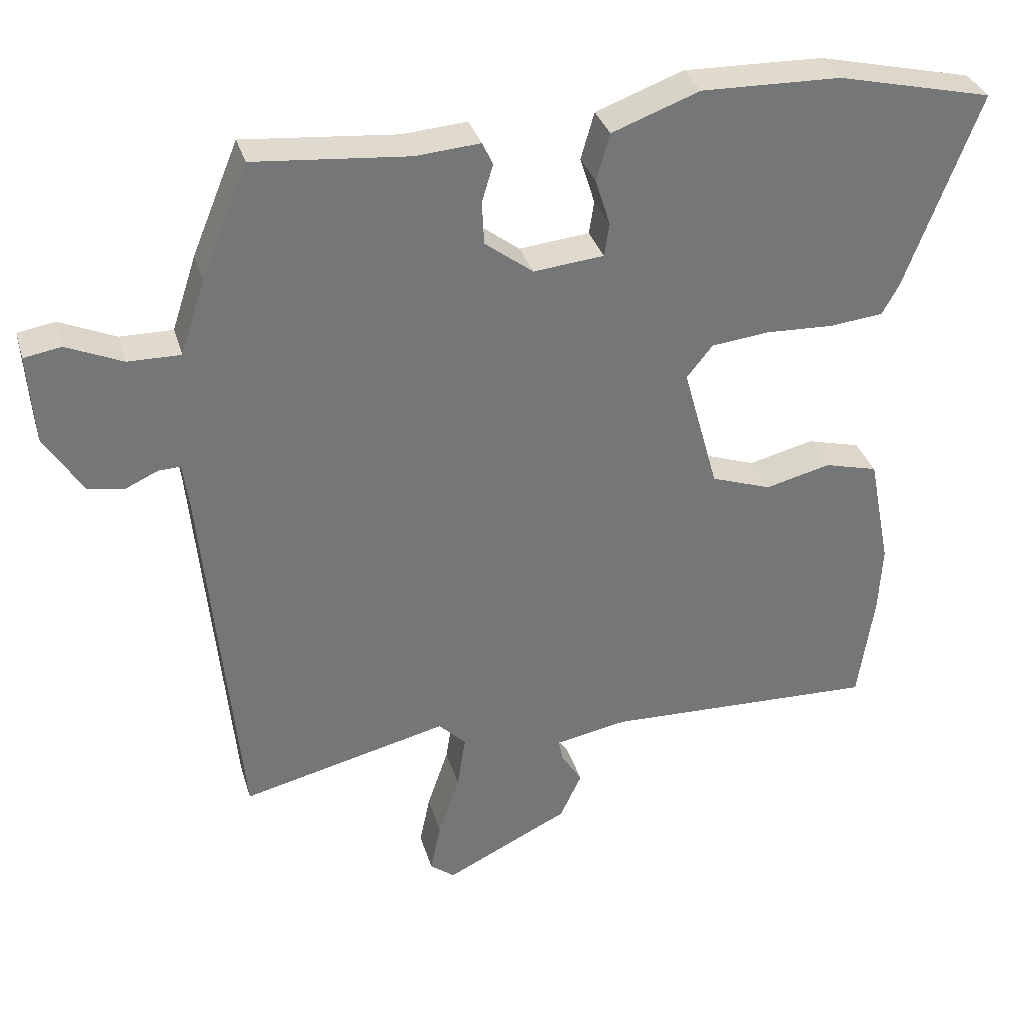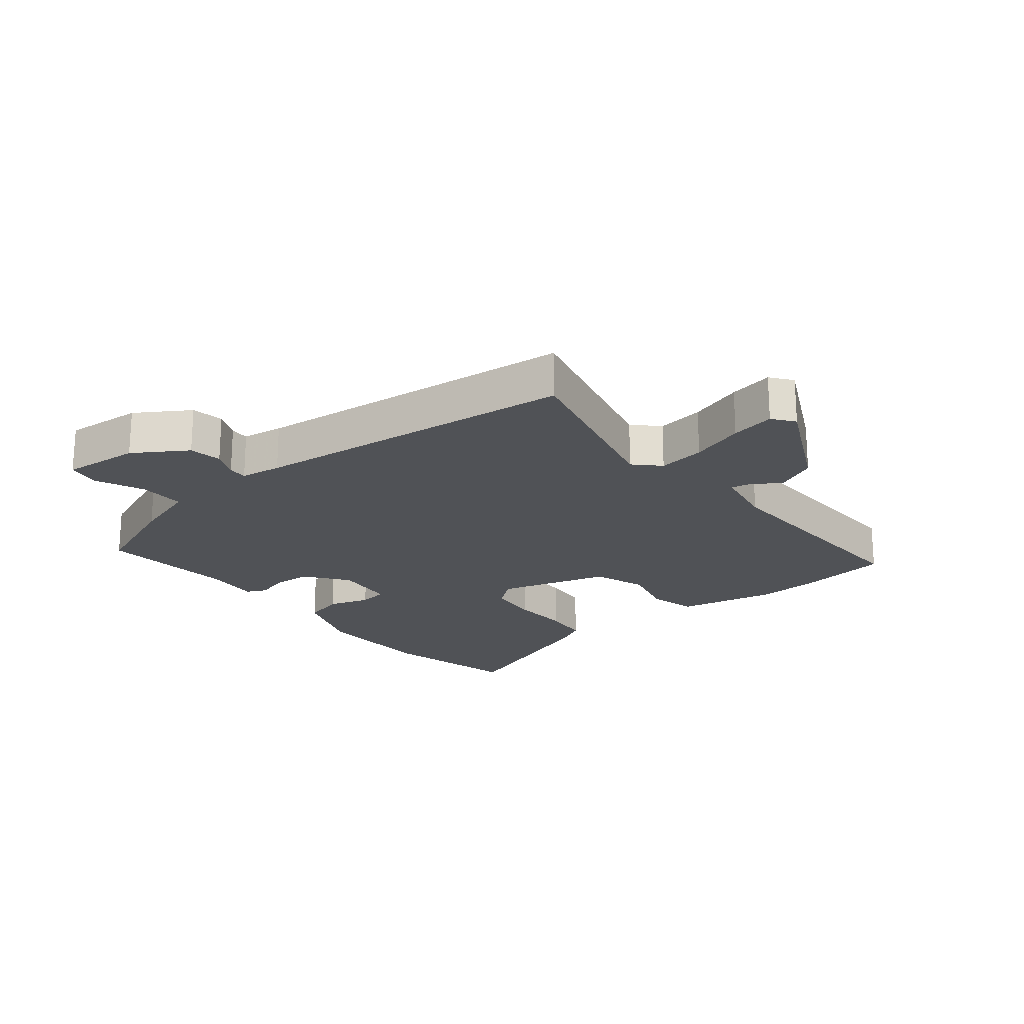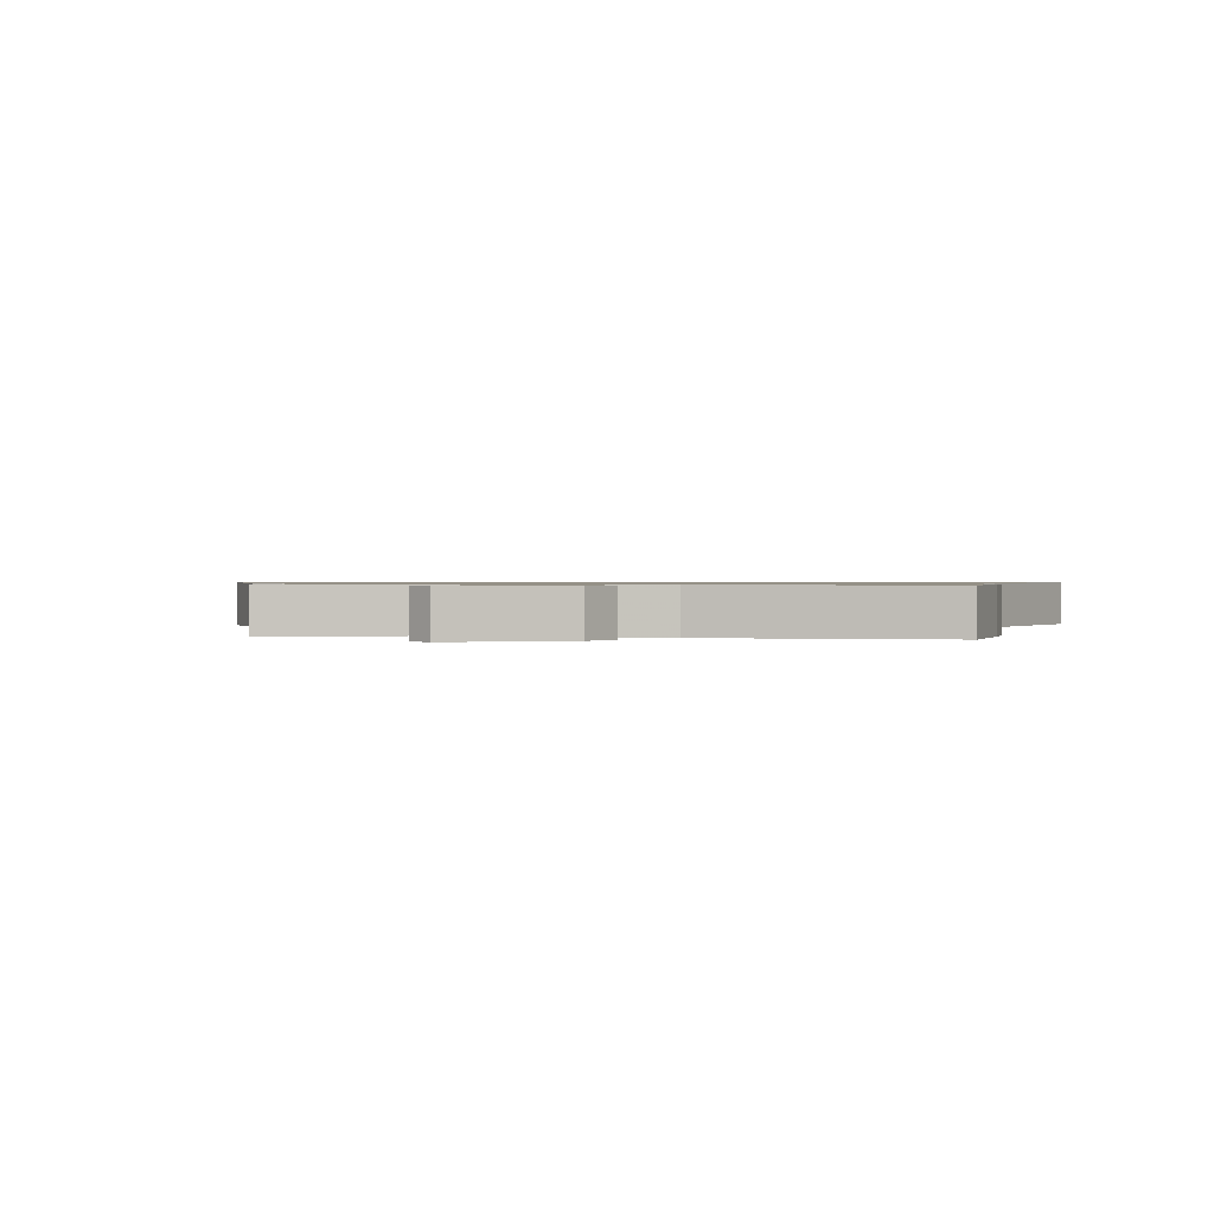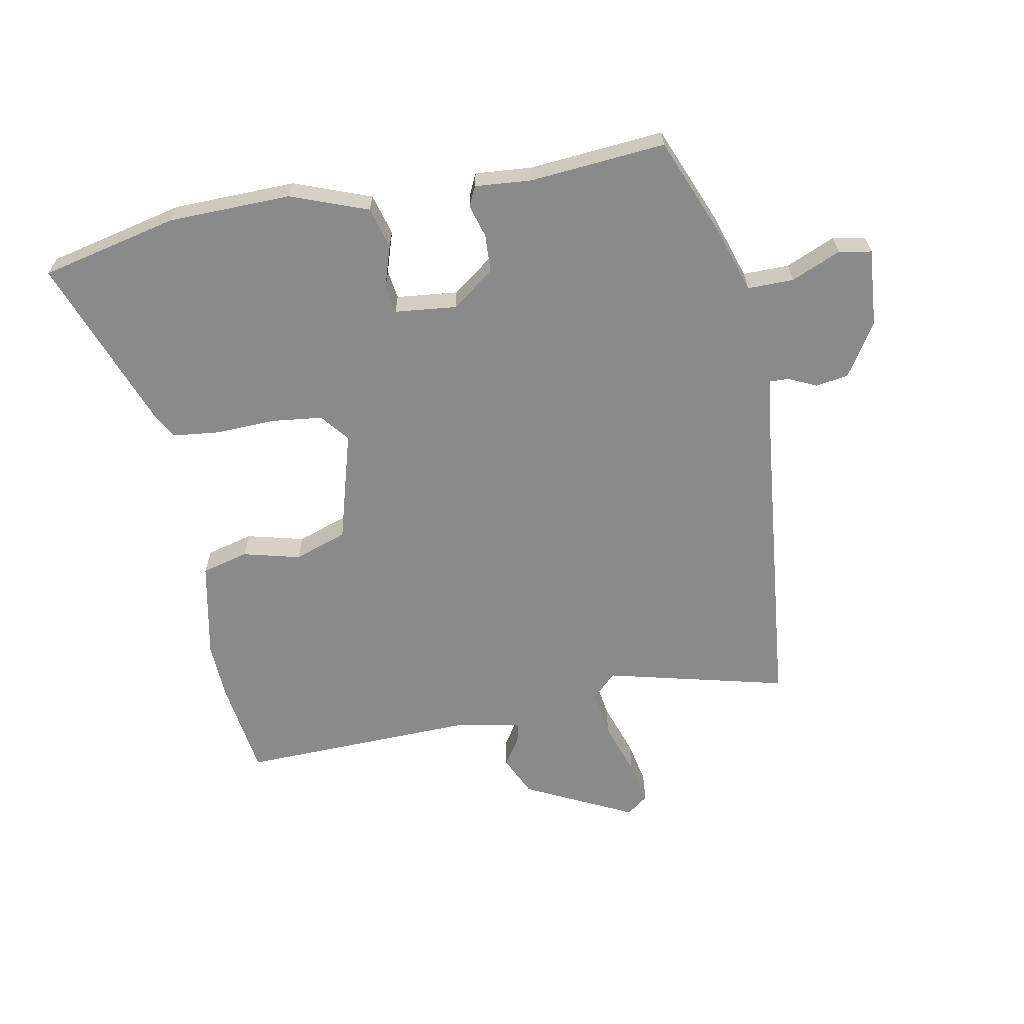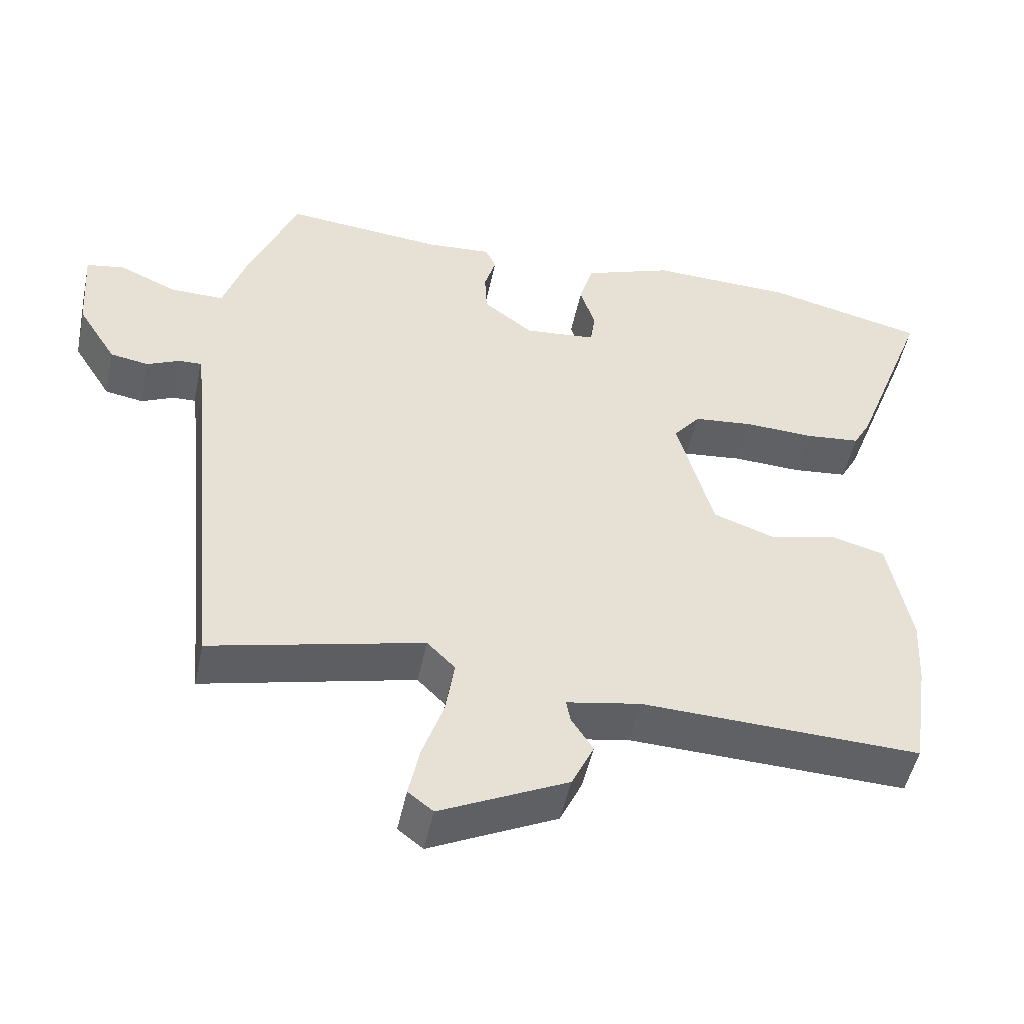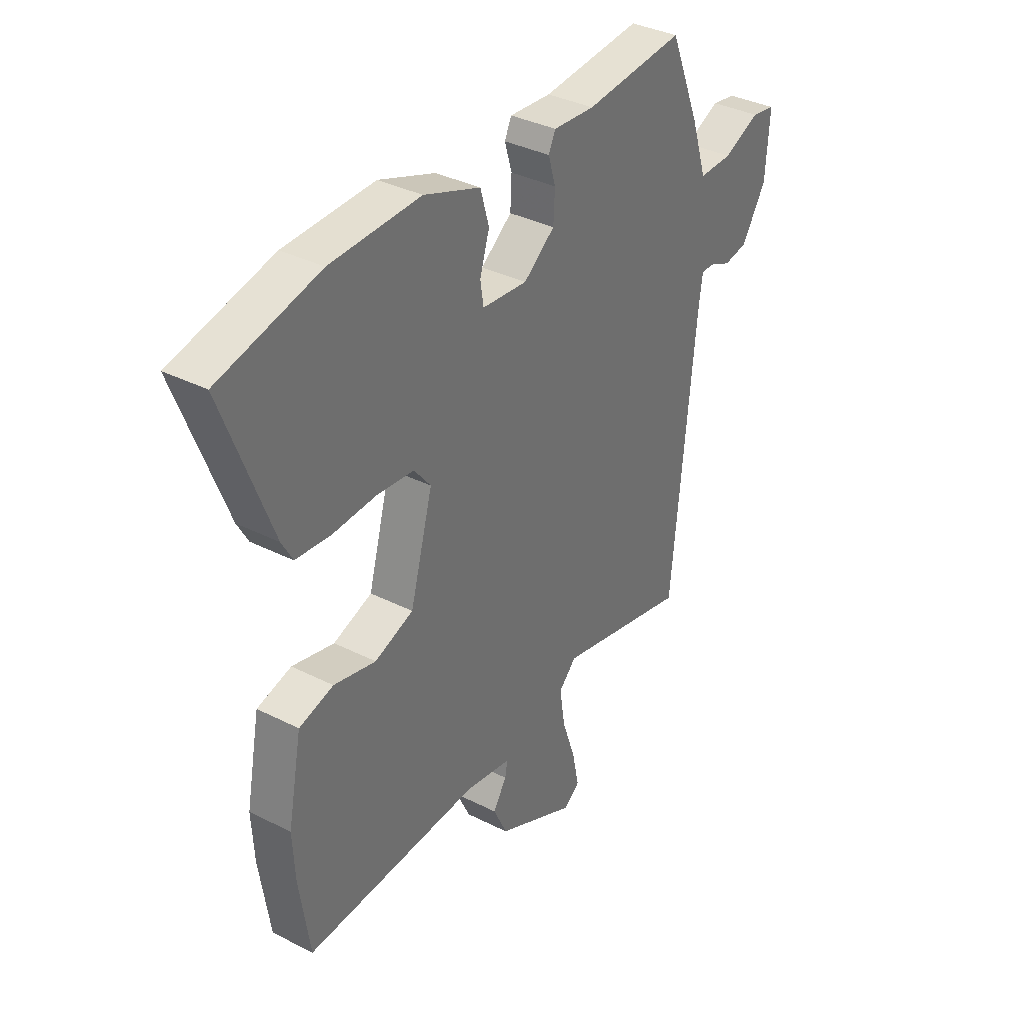
<metadata>
{"format":"obj","ext":"obj","renderer":"f3d","projection":"perspective","resolution":1024,"background":"white","views":[{"elev":33.4,"azim":164.3,"up":"+Z"},{"elev":-20.7,"azim":128.6,"up":"+Y"},{"elev":0.8,"azim":-169.9,"up":"+Y"},{"elev":-63.5,"azim":10.4,"up":"+Y"},{"elev":-50.0,"azim":168.0,"up":"+Z"},{"elev":35.9,"azim":-56.4,"up":"+Z"}]}
</metadata>
<code>
v 0.479 0.07 -0.53
v 0.184 0.07 -0.459
v 0.145 0.07 -0.498
v 0.157 0.07 -0.575
v 0.187 0.07 -0.663
v 0.202 0.07 -0.735
v 0.167 0.07 -0.762
v -0.01 0.07 -0.676
v -0.041 0.07 -0.61
v -0.011 0.07 -0.563
v -0.005 0.07 -0.532
v -0.108 0.07 -0.513
v -0.496 0.07 -0.526
v -0.519 0.07 -0.37
v -0.524 0.07 -0.274
v -0.493 0.07 -0.115
v -0.417 0.07 -0.095
v -0.324 0.07 -0.118
v -0.238 0.07 -0.088
v -0.188 0.07 0.092
v -0.225 0.07 0.138
v -0.308 0.07 0.147
v -0.404 0.07 0.143
v -0.481 0.07 0.151
v -0.505 0.07 0.194
v -0.611 0.07 0.474
v -0.389 0.07 0.526
v -0.19 0.07 0.531
v -0.065 0.07 0.485
v -0.046 0.07 0.418
v -0.067 0.07 0.351
v -0.06 0.07 0.304
v 0.04 0.07 0.294
v 0.109 0.07 0.346
v 0.112 0.07 0.407
v 0.096 0.07 0.461
v 0.111 0.07 0.493
v 0.203 0.07 0.486
v 0.423 0.07 0.506
v 0.489 0.07 0.346
v 0.524 0.07 0.239
v 0.599 0.07 0.24
v 0.679 0.07 0.275
v 0.732 0.07 0.266
v 0.723 0.07 0.139
v 0.669 0.07 0.053
v 0.616 0.07 0.044
v 0.57 0.07 0.065
v 0.539 0.07 0.066
v 0.53 0.07 -0.001
v 0.479 0 -0.53
v 0.184 0 -0.459
v 0.145 0 -0.498
v 0.157 0 -0.575
v 0.187 0 -0.663
v 0.202 0 -0.735
v 0.167 0 -0.762
v -0.01 0 -0.676
v -0.041 0 -0.61
v -0.011 0 -0.563
v -0.005 0 -0.532
v -0.108 0 -0.513
v -0.496 0 -0.526
v -0.519 0 -0.37
v -0.524 0 -0.274
v -0.493 0 -0.115
v -0.417 0 -0.095
v -0.324 0 -0.118
v -0.238 0 -0.088
v -0.188 0 0.092
v -0.225 0 0.138
v -0.308 0 0.147
v -0.404 0 0.143
v -0.481 0 0.151
v -0.505 0 0.194
v -0.611 0 0.474
v -0.389 0 0.526
v -0.19 0 0.531
v -0.065 0 0.485
v -0.046 0 0.418
v -0.067 0 0.351
v -0.06 0 0.304
v 0.04 0 0.294
v 0.109 0 0.346
v 0.112 0 0.407
v 0.096 0 0.461
v 0.111 0 0.493
v 0.203 0 0.486
v 0.423 0 0.506
v 0.489 0 0.346
v 0.524 0 0.239
v 0.599 0 0.24
v 0.679 0 0.275
v 0.732 0 0.266
v 0.723 0 0.139
v 0.669 0 0.053
v 0.616 0 0.044
v 0.57 0 0.065
v 0.539 0 0.066
v 0.53 0 -0.001
f 46 47 48
f 45 46 48
f 44 45 48
f 43 44 48
f 42 43 48
f 41 42 48 49
f 41 49 50
f 40 41 50
f 39 40 50
f 38 39 50
f 38 50 1
f 37 38 1
f 36 37 1
f 35 36 1
f 29 30 31
f 28 29 31
f 27 28 31
f 26 27 31
f 25 26 31
f 24 25 31
f 23 24 31
f 22 23 31
f 21 22 31 32
f 20 21 32 33
f 16 17 18
f 15 16 18
f 14 15 18
f 13 14 18
f 12 13 18
f 11 12 18 19
f 8 9 10
f 7 8 10
f 6 7 10
f 5 6 10
f 4 5 10
f 3 4 10 11
f 20 33 34
f 19 20 34
f 11 19 34
f 3 11 34
f 2 3 34
f 1 2 34 35
f 98 97 96
f 98 96 95
f 98 95 94
f 98 94 93
f 98 93 92
f 99 98 92 91
f 100 99 91
f 100 91 90
f 100 90 89
f 100 89 88
f 51 100 88
f 51 88 87
f 51 87 86
f 51 86 85
f 81 80 79
f 81 79 78
f 81 78 77
f 81 77 76
f 81 76 75
f 81 75 74
f 81 74 73
f 81 73 72
f 82 81 72 71
f 83 82 71 70
f 68 67 66
f 68 66 65
f 68 65 64
f 68 64 63
f 68 63 62
f 69 68 62 61
f 60 59 58
f 60 58 57
f 60 57 56
f 60 56 55
f 60 55 54
f 61 60 54 53
f 84 83 70
f 84 70 69
f 84 69 61
f 84 61 53
f 84 53 52
f 85 84 52 51
f 1 51 52 2
f 2 52 53 3
f 3 53 54 4
f 4 54 55 5
f 5 55 56 6
f 6 56 57 7
f 7 57 58 8
f 8 58 59 9
f 9 59 60 10
f 10 60 61 11
f 11 61 62 12
f 12 62 63 13
f 13 63 64 14
f 14 64 65 15
f 15 65 66 16
f 16 66 67 17
f 17 67 68 18
f 18 68 69 19
f 19 69 70 20
f 20 70 71 21
f 21 71 72 22
f 22 72 73 23
f 23 73 74 24
f 24 74 75 25
f 25 75 76 26
f 26 76 77 27
f 27 77 78 28
f 28 78 79 29
f 29 79 80 30
f 30 80 81 31
f 31 81 82 32
f 32 82 83 33
f 33 83 84 34
f 34 84 85 35
f 35 85 86 36
f 36 86 87 37
f 37 87 88 38
f 38 88 89 39
f 39 89 90 40
f 40 90 91 41
f 41 91 92 42
f 42 92 93 43
f 43 93 94 44
f 44 94 95 45
f 45 95 96 46
f 46 96 97 47
f 47 97 98 48
f 48 98 99 49
f 49 99 100 50
f 50 100 51 1

</code>
